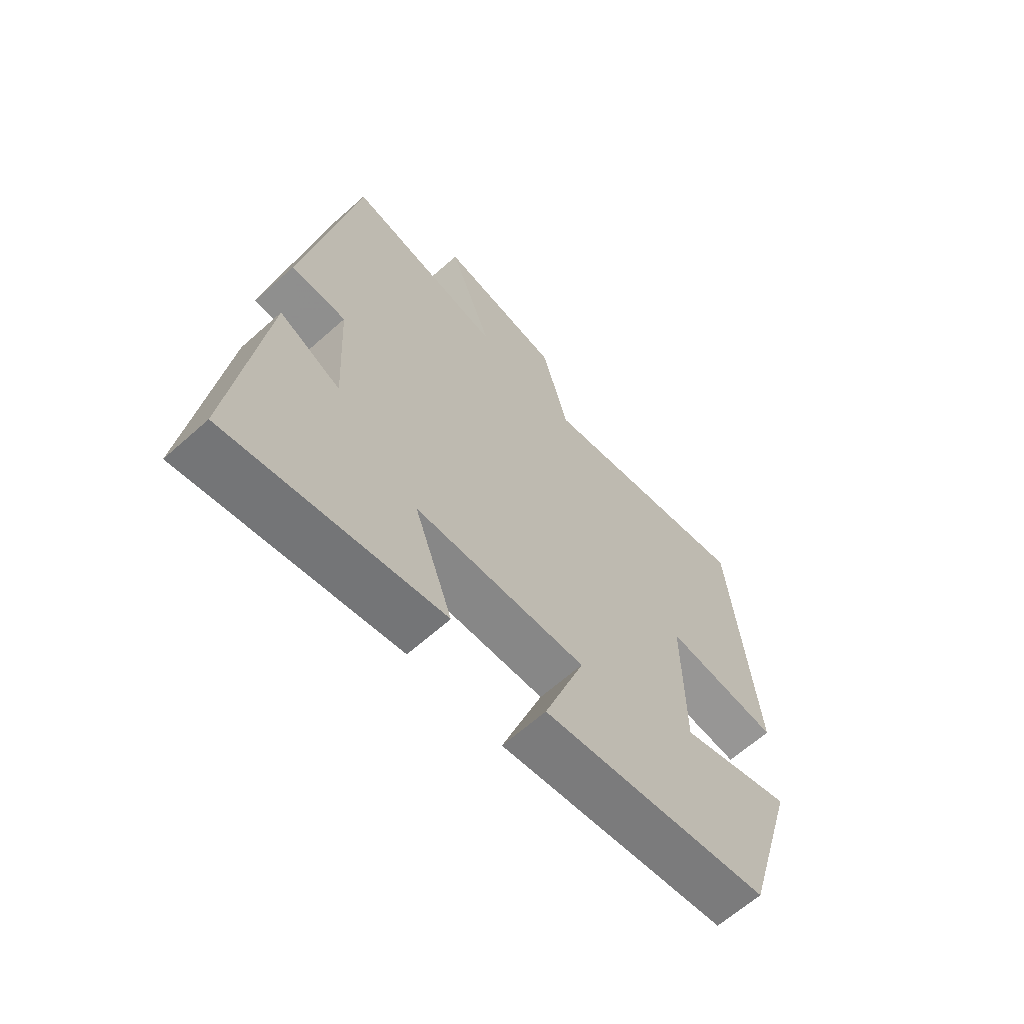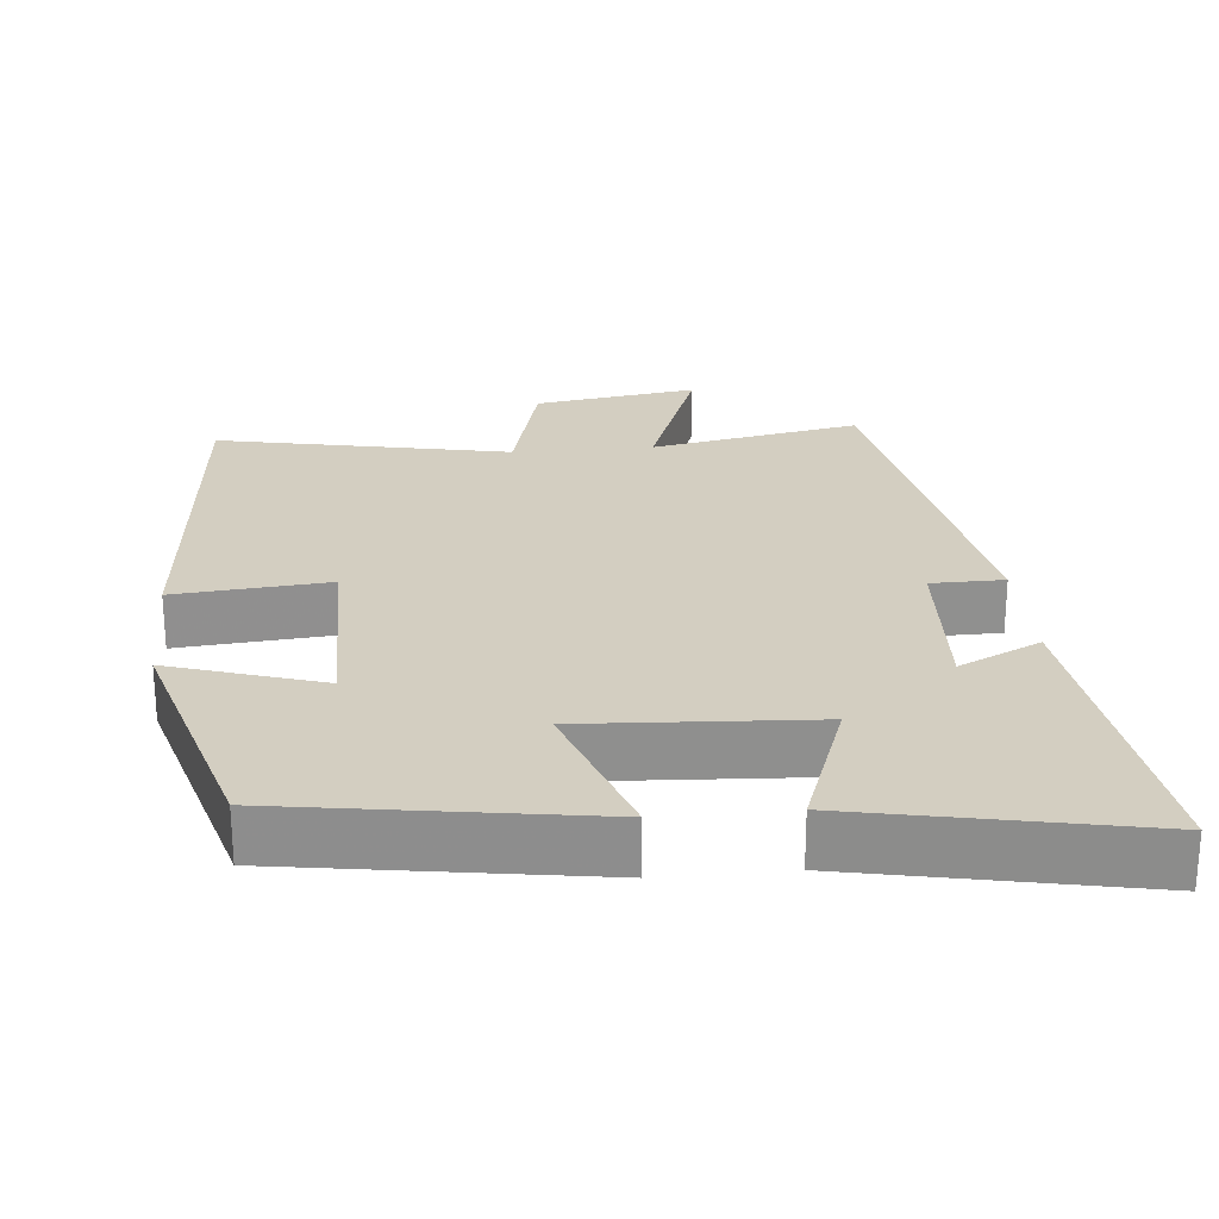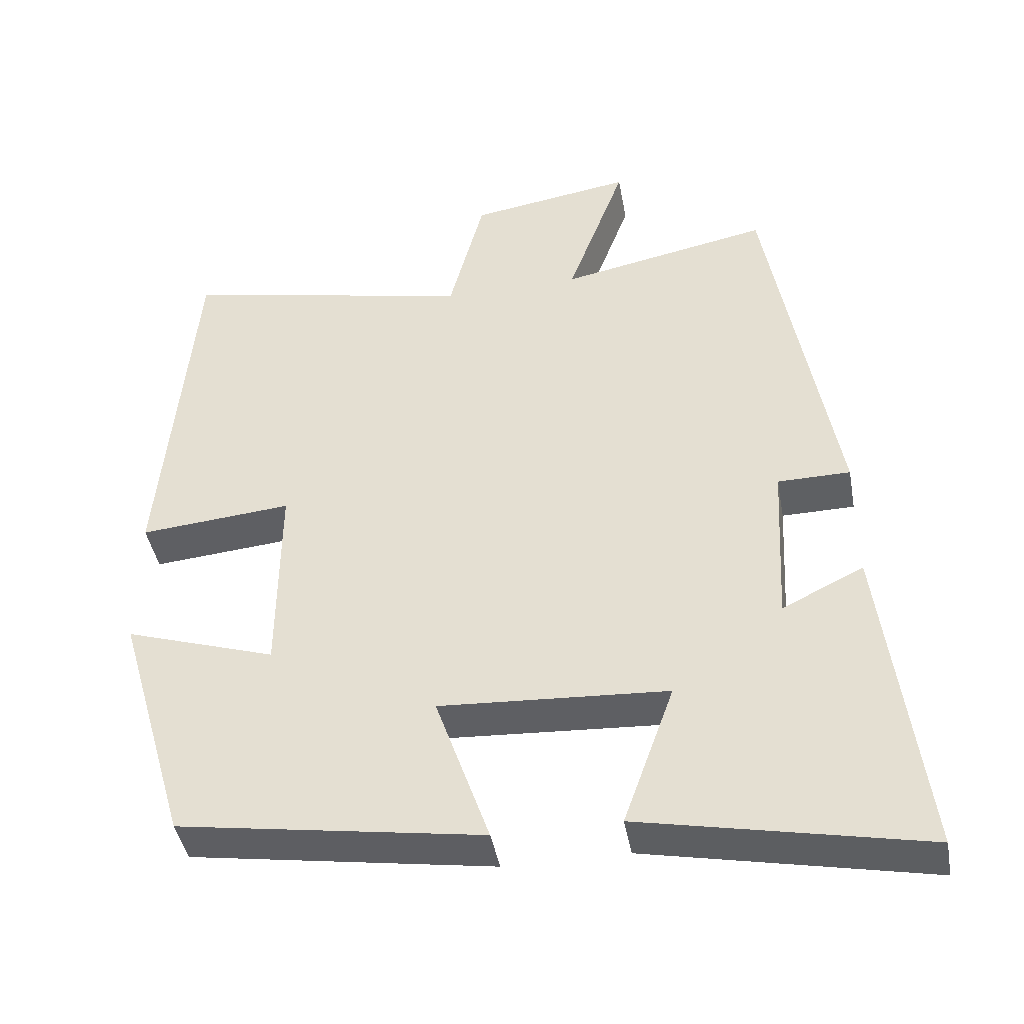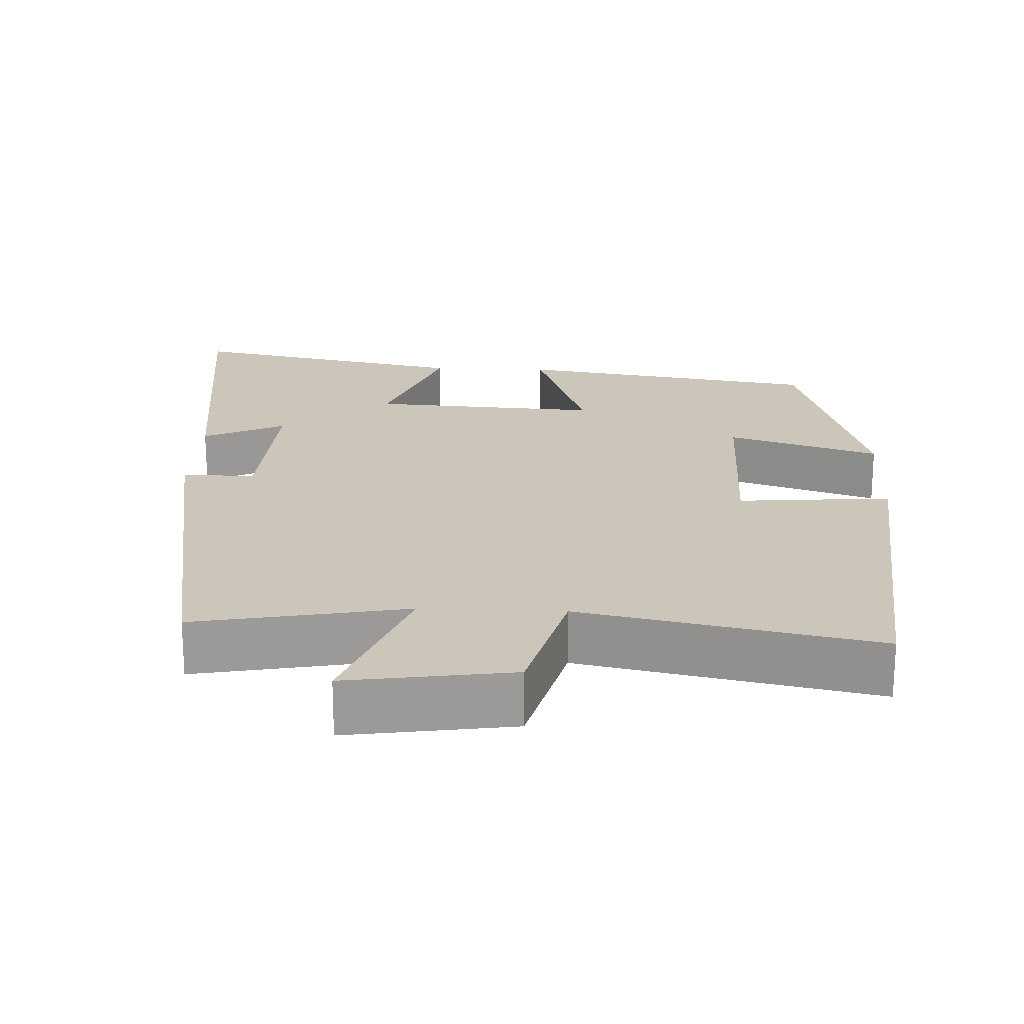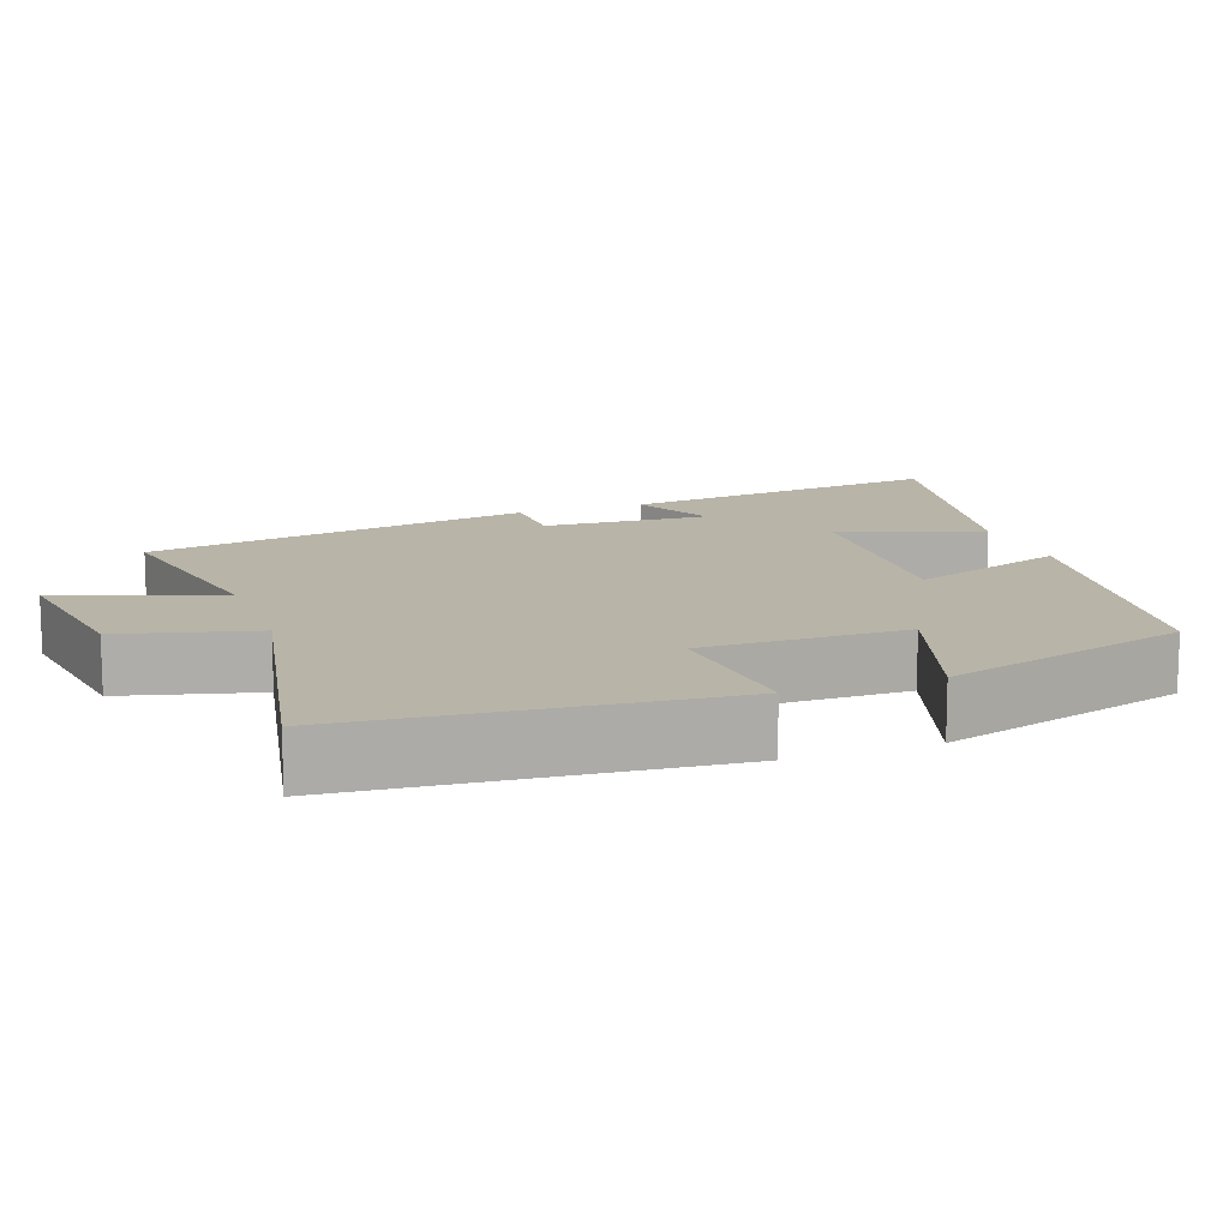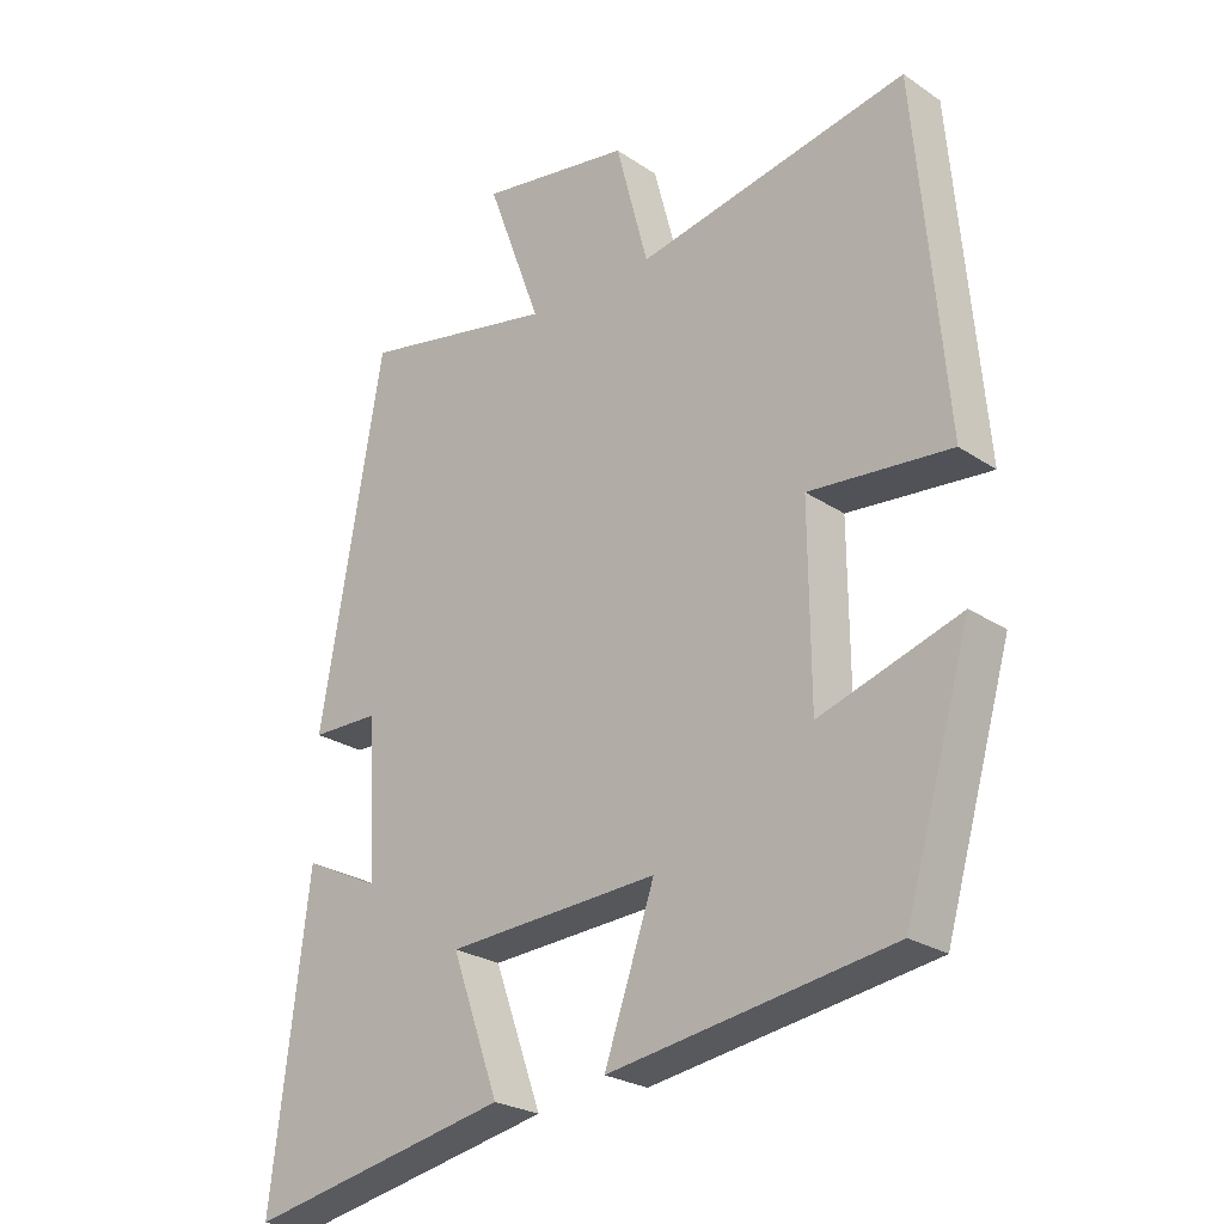
<metadata>
{"format":"obj","ext":"obj","renderer":"f3d","projection":"perspective","resolution":1024,"background":"white","views":[{"elev":-64.7,"azim":-48.1,"up":"+Z"},{"elev":24.9,"azim":174.6,"up":"+Y"},{"elev":-42.6,"azim":-169.7,"up":"+Z"},{"elev":20.9,"azim":2.6,"up":"+Y"},{"elev":13.0,"azim":70.2,"up":"+Y"},{"elev":-24.8,"azim":42.6,"up":"+Z"}]}
</metadata>
<code>
v 0.404 0.07 -0.436
v -0.006 0.07 -0.5
v 0.067 0.07 -0.29
v -0.241 0.07 -0.308
v -0.172 0.07 -0.5
v -0.554 0.07 -0.578
v -0.5 0.07 -0.14
v -0.39 0.07 -0.193
v -0.402 0.07 0.031
v -0.5 0.07 0.032
v -0.409 0.07 0.555
v -0.126 0.07 0.5
v -0.205 0.07 0.714
v 0.015 0.07 0.68
v 0.062 0.07 0.5
v 0.456 0.07 0.58
v 0.5 0.07 0.083
v 0.294 0.07 0.101
v 0.296 0.07 -0.171
v 0.5 0.07 -0.105
v 0.404 0 -0.436
v -0.006 0 -0.5
v 0.067 0 -0.29
v -0.241 0 -0.308
v -0.172 0 -0.5
v -0.554 0 -0.578
v -0.5 0 -0.14
v -0.39 0 -0.193
v -0.402 0 0.031
v -0.5 0 0.032
v -0.409 0 0.555
v -0.126 0 0.5
v -0.205 0 0.714
v 0.015 0 0.68
v 0.062 0 0.5
v 0.456 0 0.58
v 0.5 0 0.083
v 0.294 0 0.101
v 0.296 0 -0.171
v 0.5 0 -0.105
f 19 20 1 2
f 18 19 2 3
f 15 16 17 18
f 15 18 3 4
f 12 13 14 15
f 12 15 4
f 9 10 11 12
f 8 9 12 4
f 6 7 8
f 4 5 6 8
f 22 21 40 39
f 23 22 39 38
f 38 37 36 35
f 24 23 38 35
f 35 34 33 32
f 24 35 32
f 32 31 30 29
f 24 32 29 28
f 28 27 26
f 28 26 25 24
f 1 21 22 2
f 2 22 23 3
f 3 23 24 4
f 4 24 25 5
f 5 25 26 6
f 6 26 27 7
f 7 27 28 8
f 8 28 29 9
f 9 29 30 10
f 10 30 31 11
f 11 31 32 12
f 12 32 33 13
f 13 33 34 14
f 14 34 35 15
f 15 35 36 16
f 16 36 37 17
f 17 37 38 18
f 18 38 39 19
f 19 39 40 20
f 20 40 21 1

</code>
